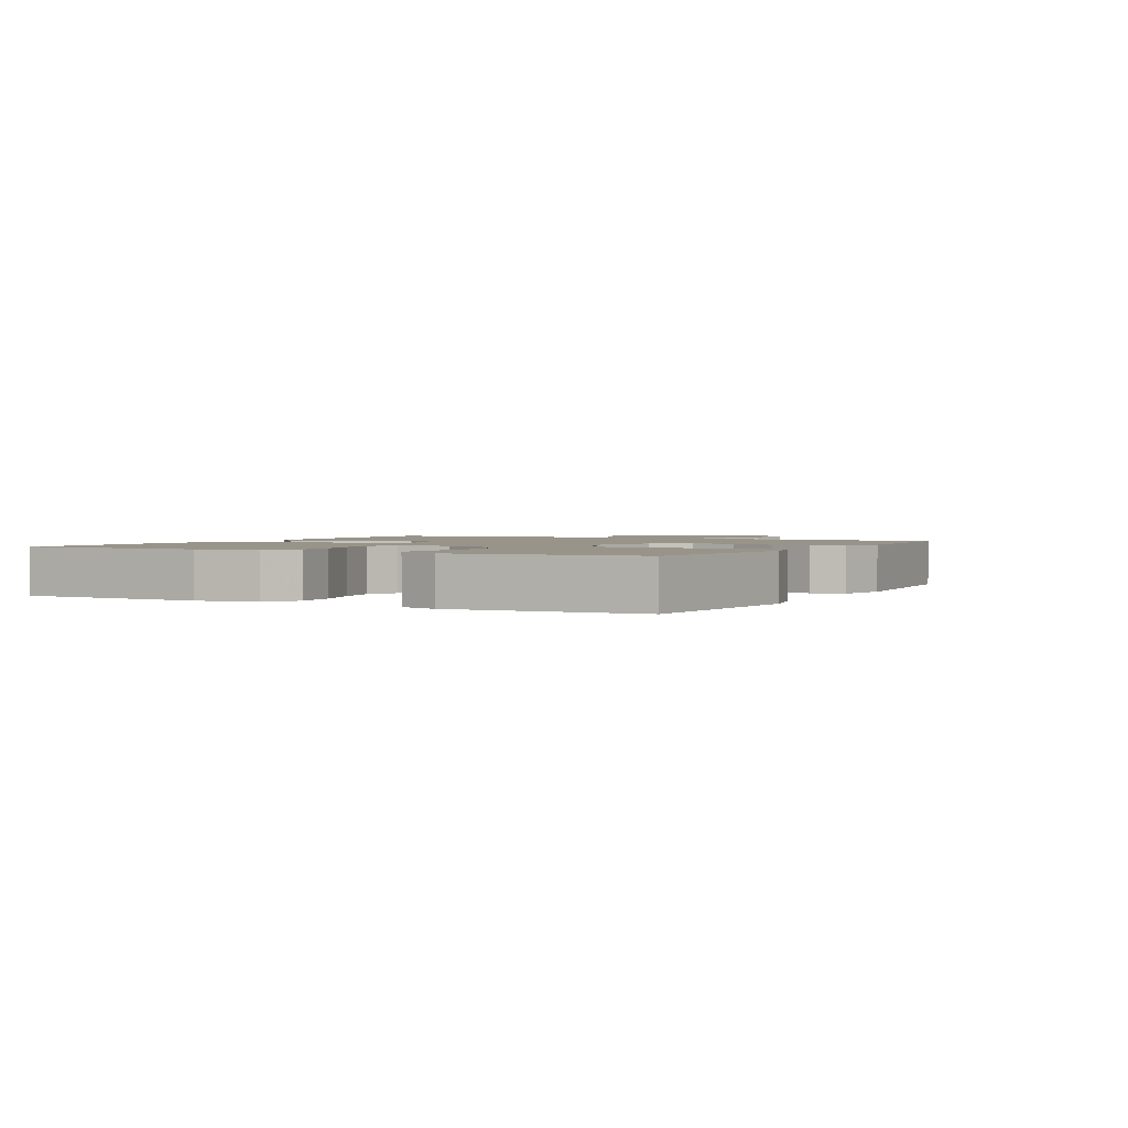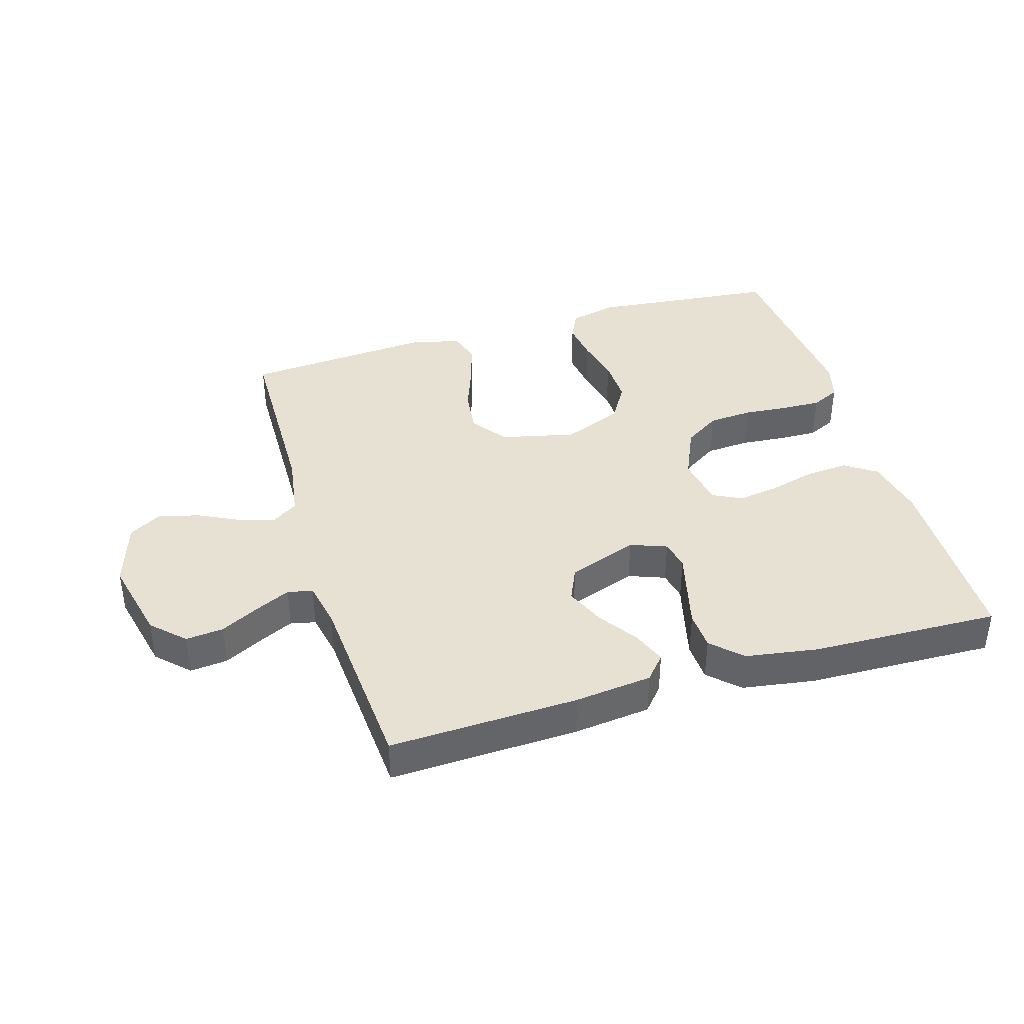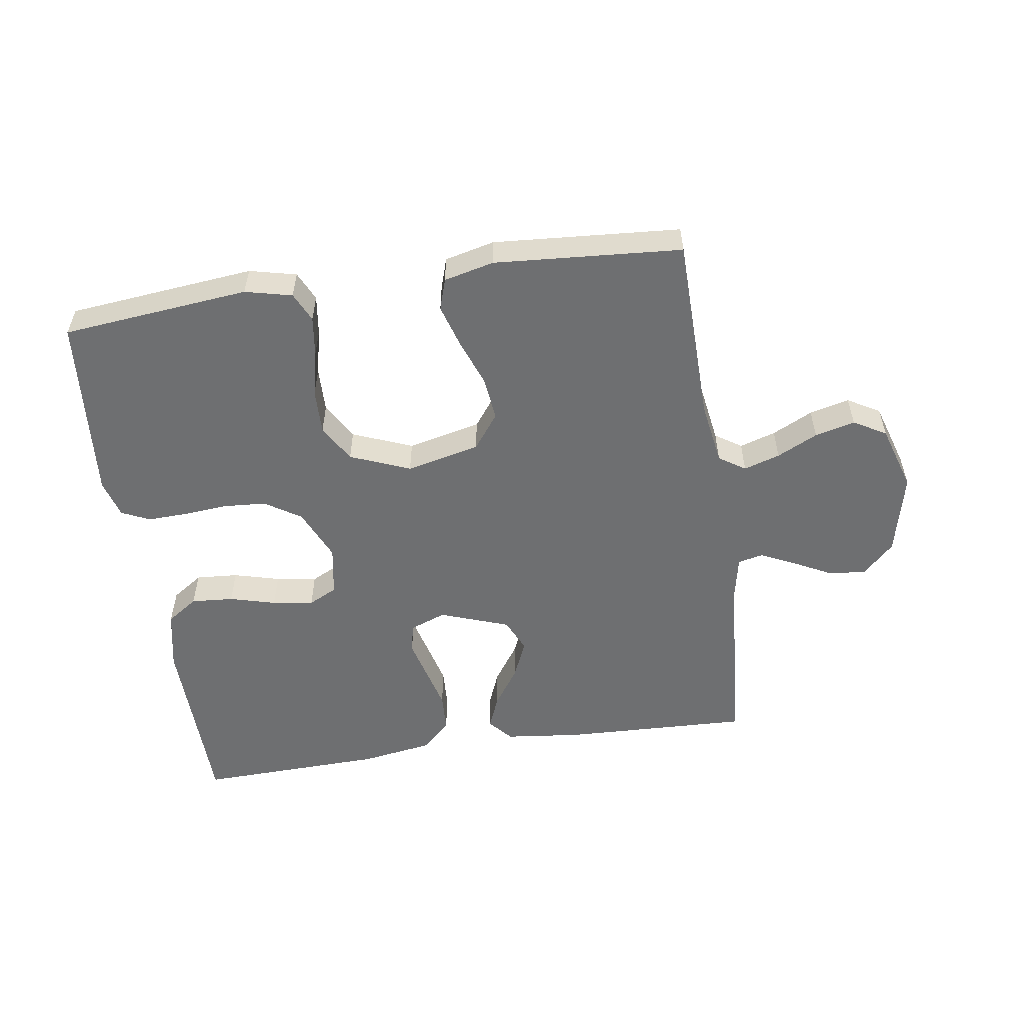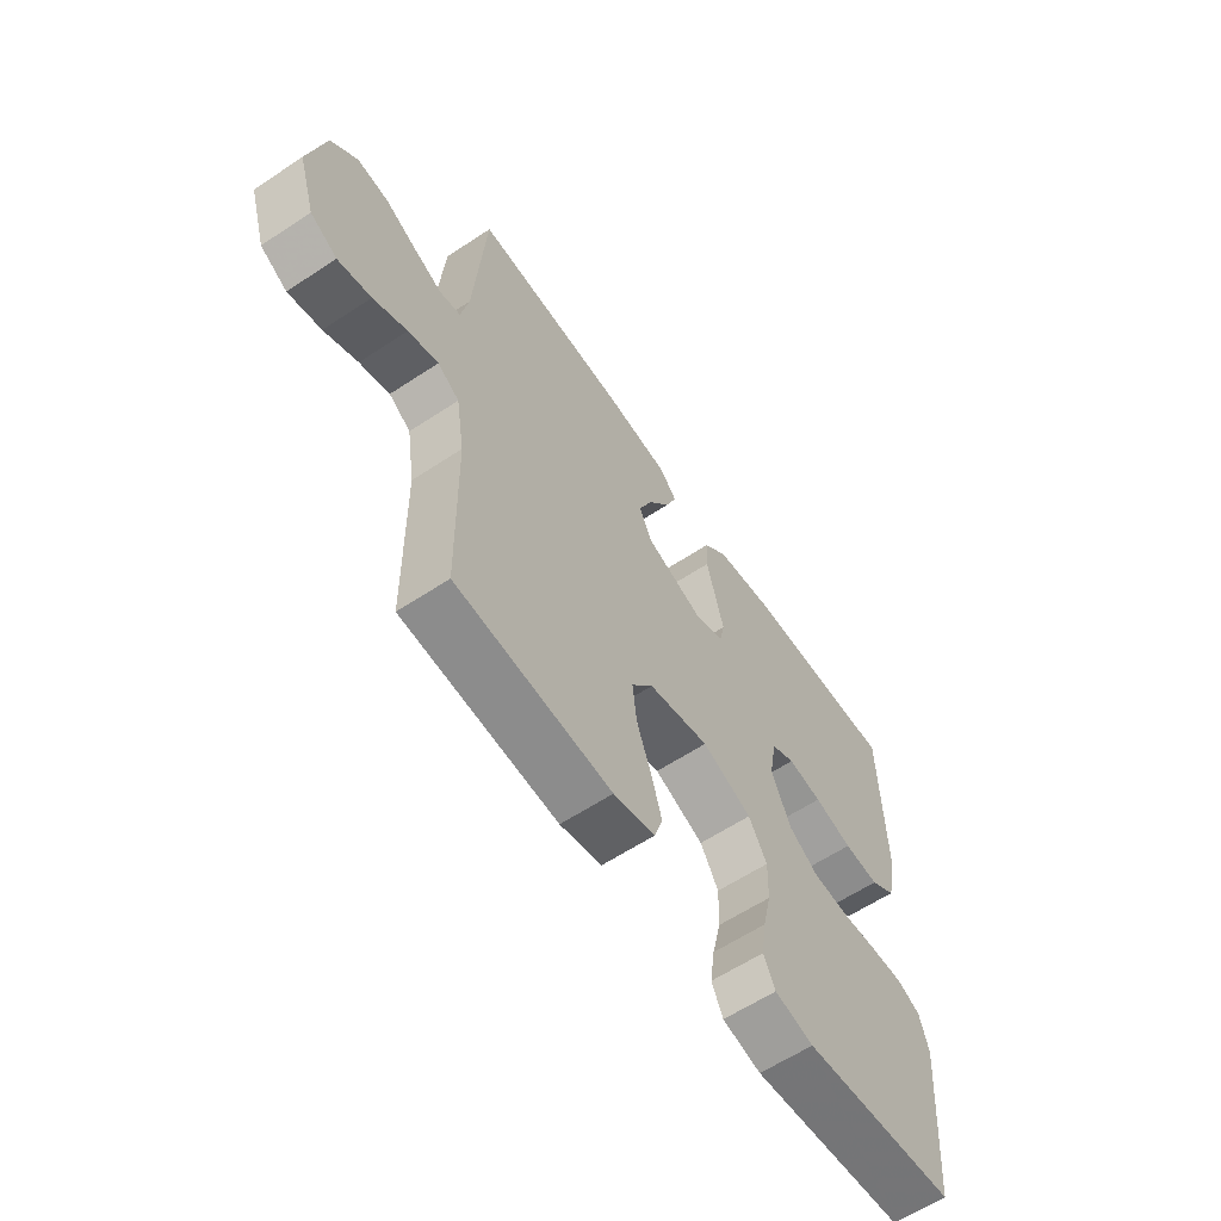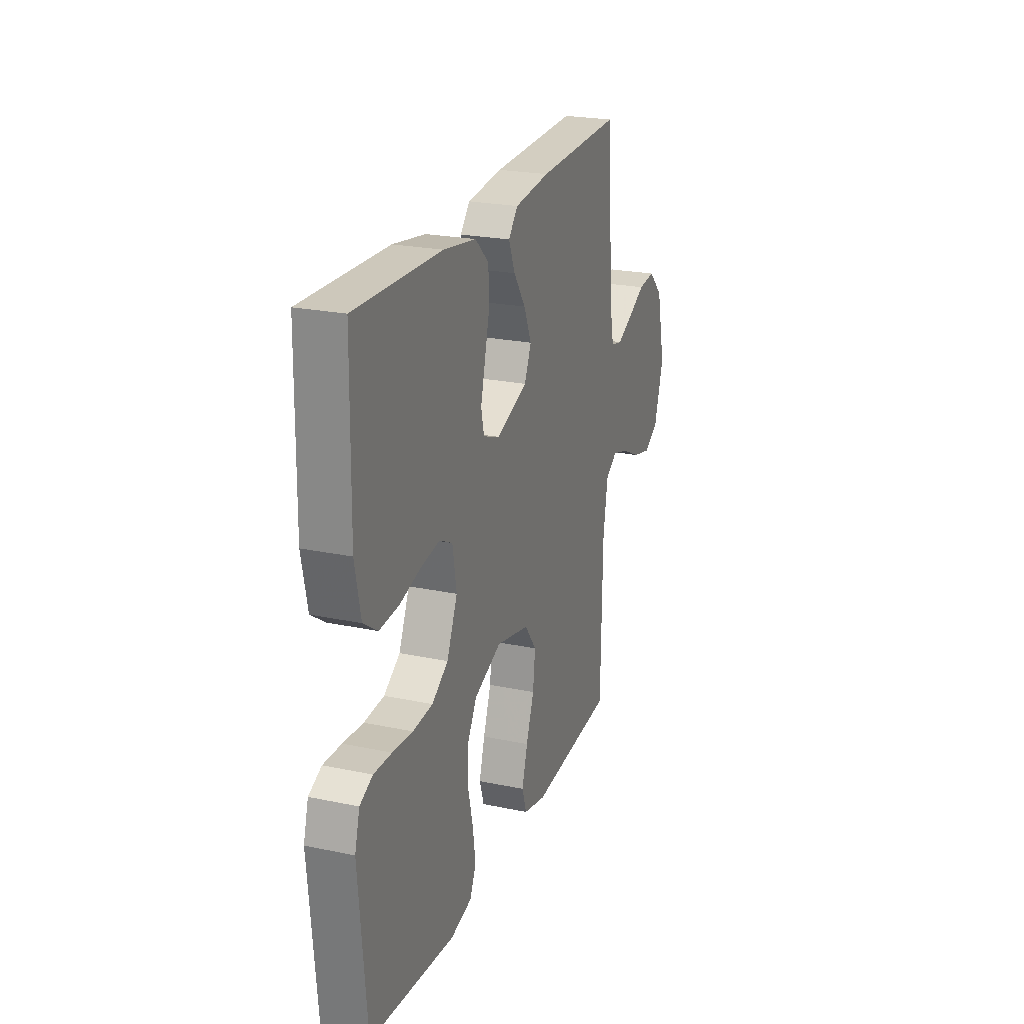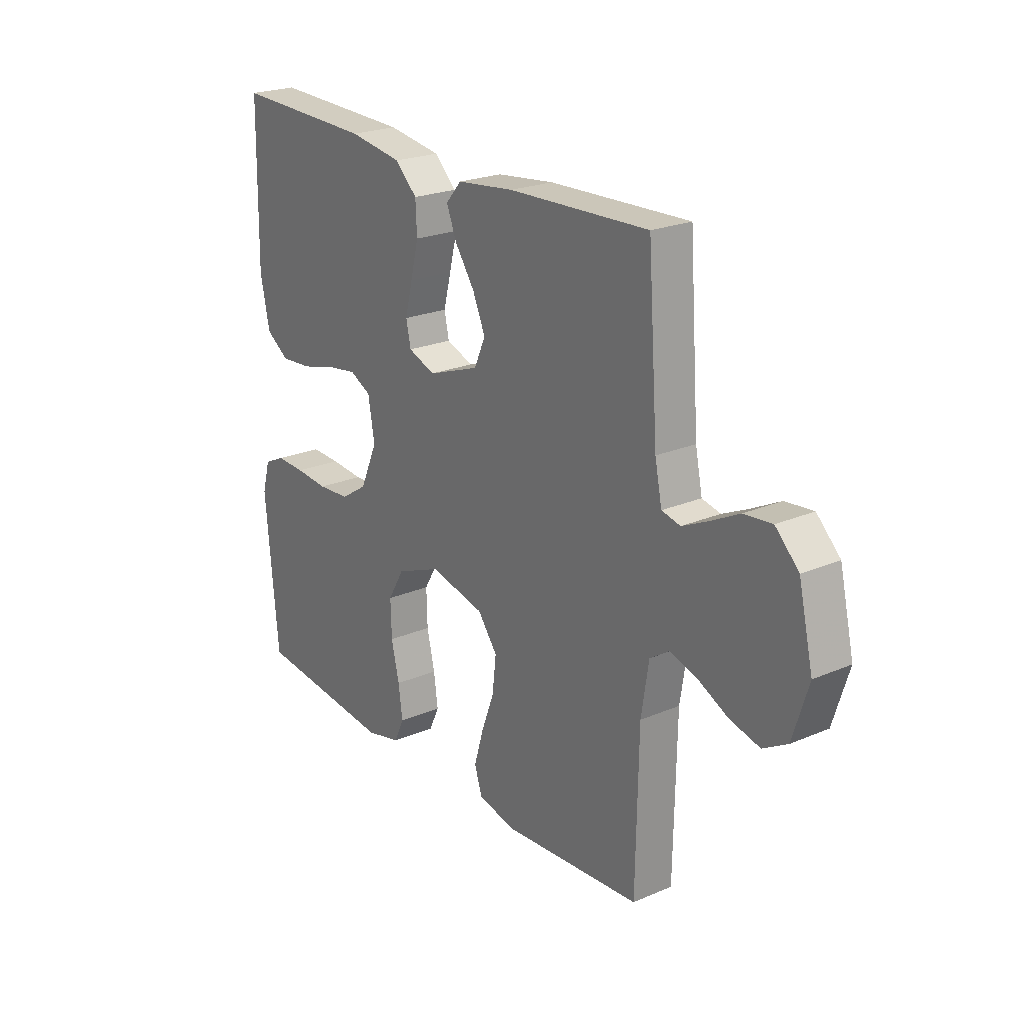
<metadata>
{"format":"obj","ext":"obj","renderer":"f3d","projection":"perspective","resolution":1024,"background":"white","views":[{"elev":1.8,"azim":118.5,"up":"+Y"},{"elev":39.5,"azim":-16.6,"up":"+Y"},{"elev":-54.5,"azim":-171.4,"up":"+Y"},{"elev":-61.0,"azim":-56.0,"up":"+Z"},{"elev":23.3,"azim":109.6,"up":"+Z"},{"elev":22.9,"azim":-126.1,"up":"+Z"}]}
</metadata>
<code>
v -0.5 0.07 0.5
v -0.2 0.07 0.489
v -0.077 0.07 0.475
v -0.044 0.07 0.437
v -0.066 0.07 0.383
v -0.108 0.07 0.322
v -0.135 0.07 0.26
v -0.111 0.07 0.206
v 0 0.07 0.166
v 0.058 0.07 0.188
v 0.068 0.07 0.235
v 0.052 0.07 0.298
v 0.035 0.07 0.366
v 0.038 0.07 0.428
v 0.085 0.07 0.473
v 0.2 0.07 0.491
v 0.5 0.07 0.5
v 0.505 0.07 0.2
v 0.485 0.07 0.103
v 0.435 0.07 0.069
v 0.367 0.07 0.074
v 0.293 0.07 0.094
v 0.227 0.07 0.104
v 0.181 0.07 0.081
v 0.167 0.07 0
v 0.204 0.07 -0.084
v 0.261 0.07 -0.121
v 0.331 0.07 -0.126
v 0.402 0.07 -0.12
v 0.465 0.07 -0.118
v 0.51 0.07 -0.139
v 0.527 0.07 -0.2
v 0.5 0.07 -0.5
v 0.2 0.07 -0.53
v 0.125 0.07 -0.512
v 0.103 0.07 -0.465
v 0.112 0.07 -0.4
v 0.129 0.07 -0.327
v 0.131 0.07 -0.254
v 0.096 0.07 -0.194
v 0 0.07 -0.155
v -0.118 0.07 -0.182
v -0.16 0.07 -0.238
v -0.152 0.07 -0.309
v -0.124 0.07 -0.385
v -0.104 0.07 -0.453
v -0.12 0.07 -0.503
v -0.2 0.07 -0.522
v -0.5 0.07 -0.5
v -0.505 0.07 -0.2
v -0.521 0.07 -0.098
v -0.563 0.07 -0.07
v -0.621 0.07 -0.088
v -0.686 0.07 -0.12
v -0.75 0.07 -0.136
v -0.802 0.07 -0.106
v -0.835 0.07 0
v -0.804 0.07 0.133
v -0.754 0.07 0.182
v -0.694 0.07 0.176
v -0.632 0.07 0.144
v -0.577 0.07 0.118
v -0.537 0.07 0.127
v -0.522 0.07 0.2
v -0.5 0 0.5
v -0.2 0 0.489
v -0.077 0 0.475
v -0.044 0 0.437
v -0.066 0 0.383
v -0.108 0 0.322
v -0.135 0 0.26
v -0.111 0 0.206
v 0 0 0.166
v 0.058 0 0.188
v 0.068 0 0.235
v 0.052 0 0.298
v 0.035 0 0.366
v 0.038 0 0.428
v 0.085 0 0.473
v 0.2 0 0.491
v 0.5 0 0.5
v 0.505 0 0.2
v 0.485 0 0.103
v 0.435 0 0.069
v 0.367 0 0.074
v 0.293 0 0.094
v 0.227 0 0.104
v 0.181 0 0.081
v 0.167 0 0
v 0.204 0 -0.084
v 0.261 0 -0.121
v 0.331 0 -0.126
v 0.402 0 -0.12
v 0.465 0 -0.118
v 0.51 0 -0.139
v 0.527 0 -0.2
v 0.5 0 -0.5
v 0.2 0 -0.53
v 0.125 0 -0.512
v 0.103 0 -0.465
v 0.112 0 -0.4
v 0.129 0 -0.327
v 0.131 0 -0.254
v 0.096 0 -0.194
v 0 0 -0.155
v -0.118 0 -0.182
v -0.16 0 -0.238
v -0.152 0 -0.309
v -0.124 0 -0.385
v -0.104 0 -0.453
v -0.12 0 -0.503
v -0.2 0 -0.522
v -0.5 0 -0.5
v -0.505 0 -0.2
v -0.521 0 -0.098
v -0.563 0 -0.07
v -0.621 0 -0.088
v -0.686 0 -0.12
v -0.75 0 -0.136
v -0.802 0 -0.106
v -0.835 0 0
v -0.804 0 0.133
v -0.754 0 0.182
v -0.694 0 0.176
v -0.632 0 0.144
v -0.577 0 0.118
v -0.537 0 0.127
v -0.522 0 0.2
f 59 60 61
f 58 59 61
f 57 58 61
f 56 57 61
f 55 56 61
f 54 55 61
f 53 54 61
f 52 53 61 62
f 51 52 62 63
f 48 49 50
f 47 48 50
f 46 47 50
f 45 46 50
f 44 45 50
f 51 63 64
f 50 51 64
f 44 50 64
f 43 44 64
f 36 37 38
f 35 36 38
f 34 35 38
f 33 34 38
f 32 33 38
f 31 32 38
f 30 31 38
f 29 30 38
f 28 29 38
f 27 28 38 39
f 26 27 39 40
f 20 21 22
f 19 20 22
f 18 19 22
f 17 18 22
f 16 17 22
f 15 16 22
f 14 15 22
f 13 14 22
f 12 13 22
f 11 12 22
f 10 11 22 23
f 9 10 23 24
f 4 5 6
f 3 4 6
f 2 3 6
f 1 2 6
f 64 1 6
f 64 6 7
f 64 7 8
f 43 64 8
f 42 43 8
f 9 24 25
f 8 9 25
f 42 8 25
f 41 42 25
f 25 26 40 41
f 125 124 123
f 125 123 122
f 125 122 121
f 125 121 120
f 125 120 119
f 125 119 118
f 125 118 117
f 126 125 117 116
f 127 126 116 115
f 114 113 112
f 114 112 111
f 114 111 110
f 114 110 109
f 114 109 108
f 128 127 115
f 128 115 114
f 128 114 108
f 128 108 107
f 102 101 100
f 102 100 99
f 102 99 98
f 102 98 97
f 102 97 96
f 102 96 95
f 102 95 94
f 102 94 93
f 102 93 92
f 103 102 92 91
f 104 103 91 90
f 86 85 84
f 86 84 83
f 86 83 82
f 86 82 81
f 86 81 80
f 86 80 79
f 86 79 78
f 86 78 77
f 86 77 76
f 86 76 75
f 87 86 75 74
f 88 87 74 73
f 70 69 68
f 70 68 67
f 70 67 66
f 70 66 65
f 70 65 128
f 71 70 128
f 72 71 128
f 72 128 107
f 72 107 106
f 89 88 73
f 89 73 72
f 89 72 106
f 89 106 105
f 105 104 90 89
f 1 65 66 2
f 2 66 67 3
f 3 67 68 4
f 4 68 69 5
f 5 69 70 6
f 6 70 71 7
f 7 71 72 8
f 8 72 73 9
f 9 73 74 10
f 10 74 75 11
f 11 75 76 12
f 12 76 77 13
f 13 77 78 14
f 14 78 79 15
f 15 79 80 16
f 16 80 81 17
f 17 81 82 18
f 18 82 83 19
f 19 83 84 20
f 20 84 85 21
f 21 85 86 22
f 22 86 87 23
f 23 87 88 24
f 24 88 89 25
f 25 89 90 26
f 26 90 91 27
f 27 91 92 28
f 28 92 93 29
f 29 93 94 30
f 30 94 95 31
f 31 95 96 32
f 32 96 97 33
f 33 97 98 34
f 34 98 99 35
f 35 99 100 36
f 36 100 101 37
f 37 101 102 38
f 38 102 103 39
f 39 103 104 40
f 40 104 105 41
f 41 105 106 42
f 42 106 107 43
f 43 107 108 44
f 44 108 109 45
f 45 109 110 46
f 46 110 111 47
f 47 111 112 48
f 48 112 113 49
f 49 113 114 50
f 50 114 115 51
f 51 115 116 52
f 52 116 117 53
f 53 117 118 54
f 54 118 119 55
f 55 119 120 56
f 56 120 121 57
f 57 121 122 58
f 58 122 123 59
f 59 123 124 60
f 60 124 125 61
f 61 125 126 62
f 62 126 127 63
f 63 127 128 64
f 64 128 65 1

</code>
